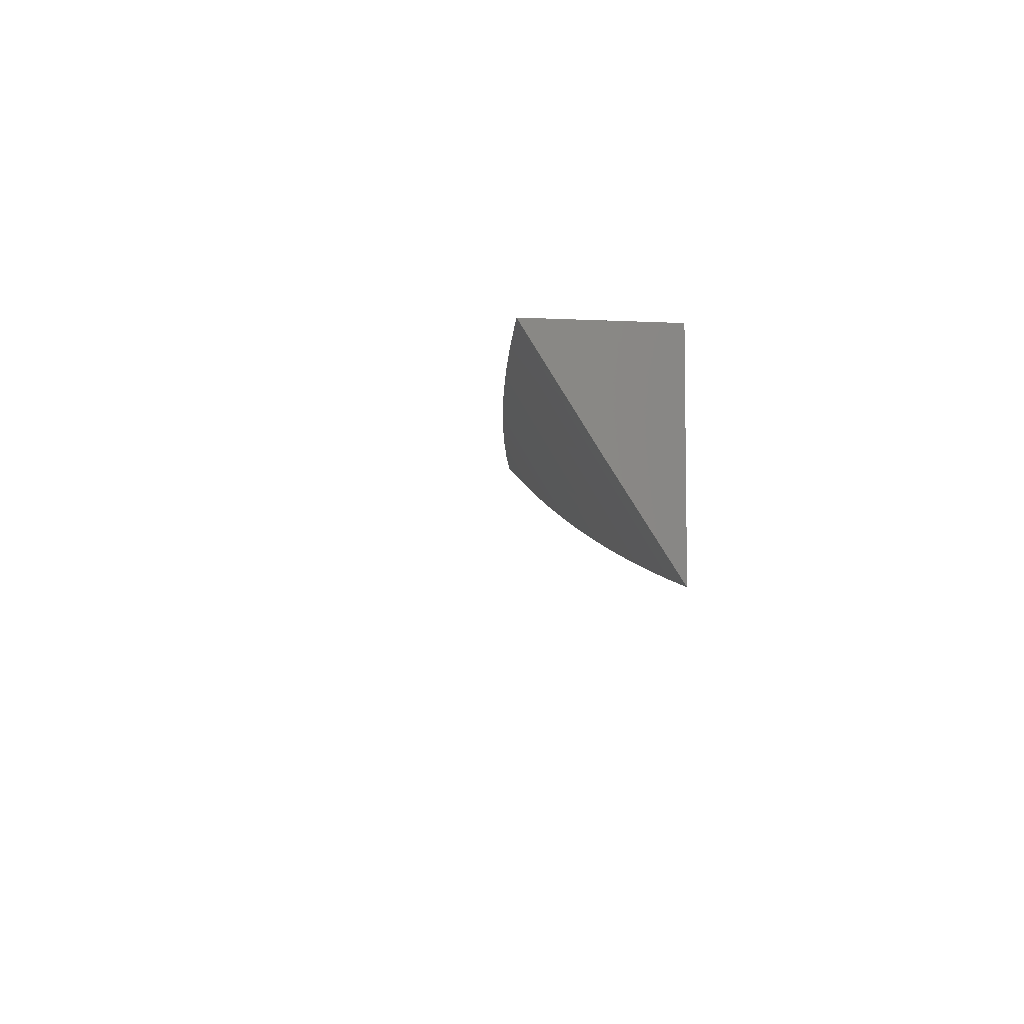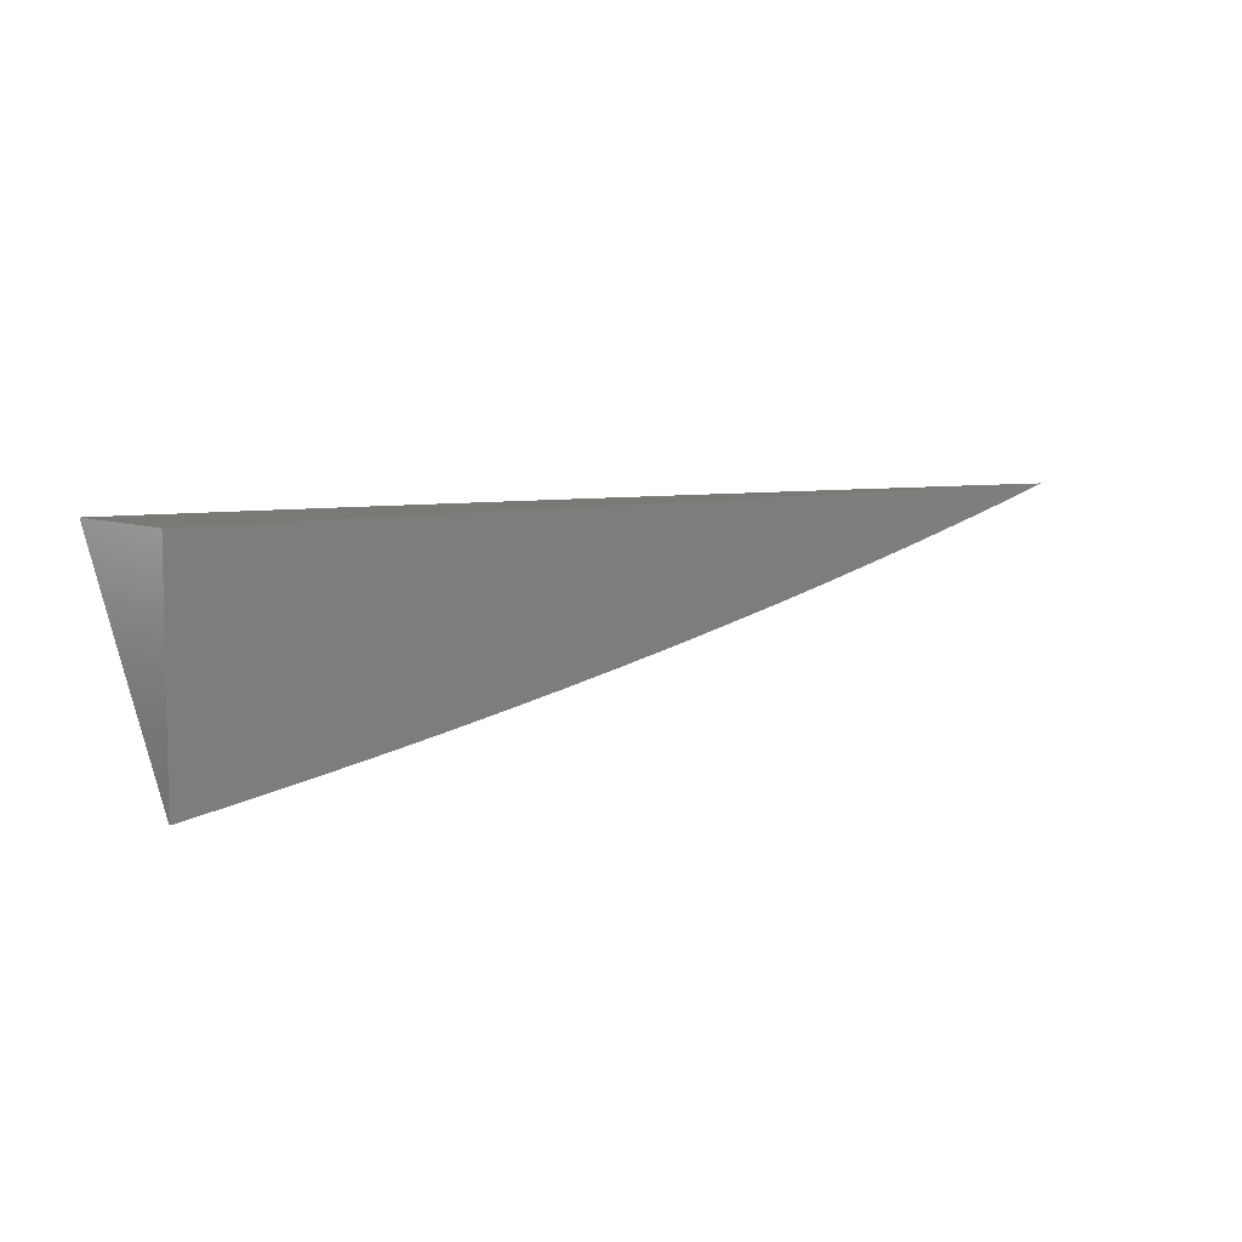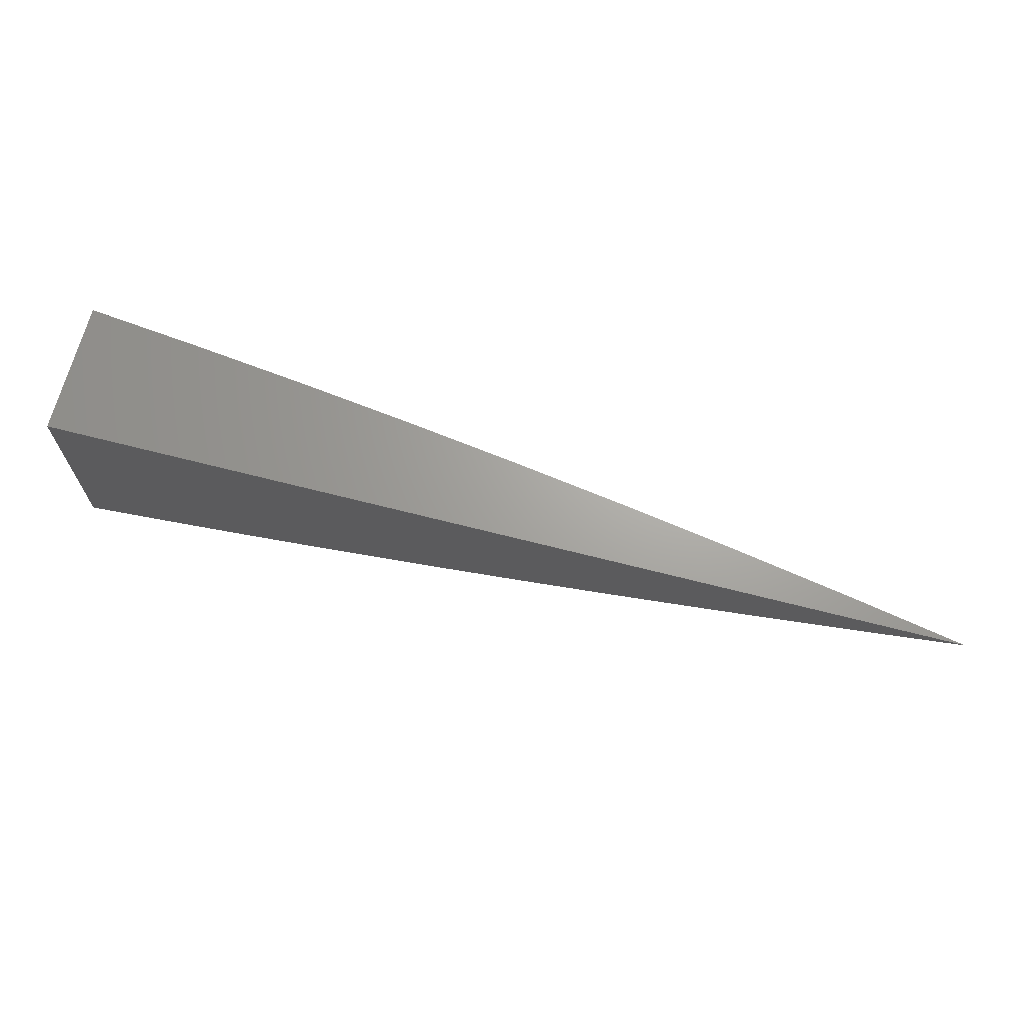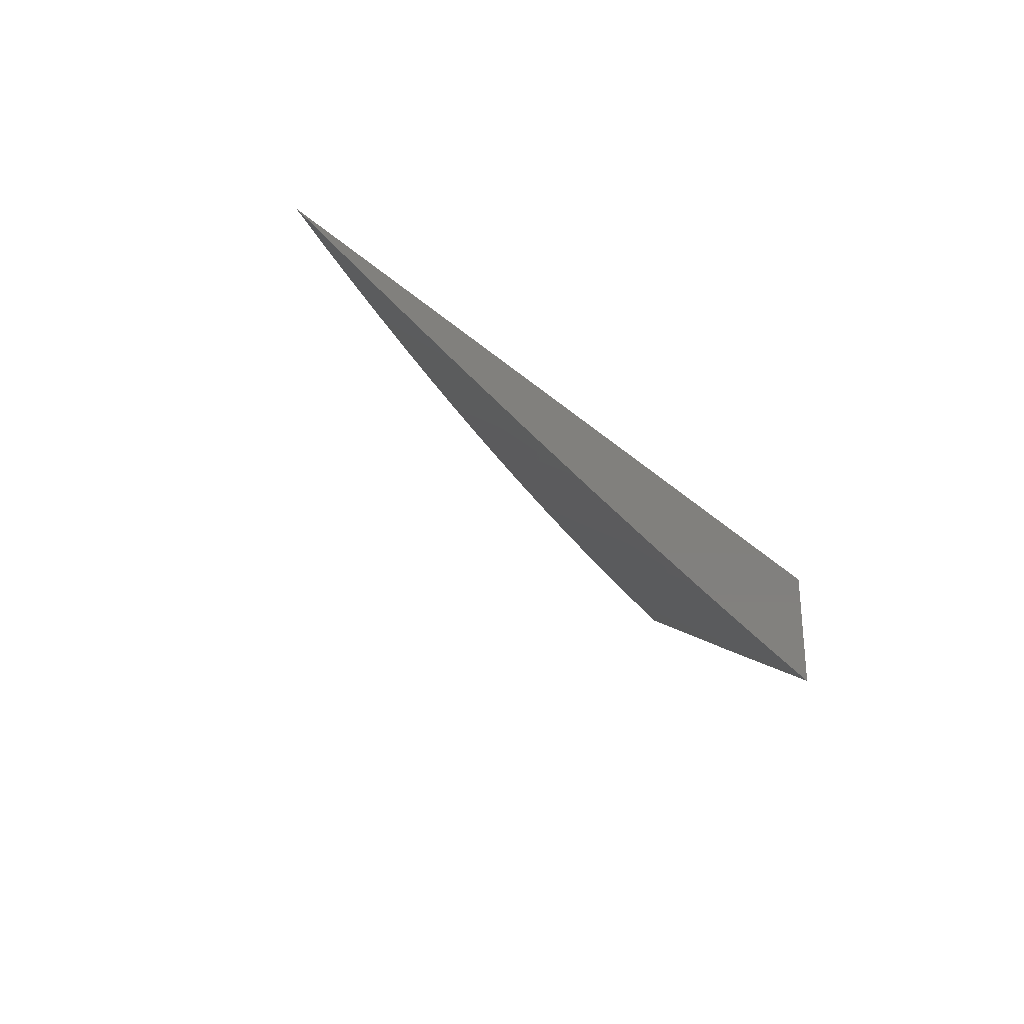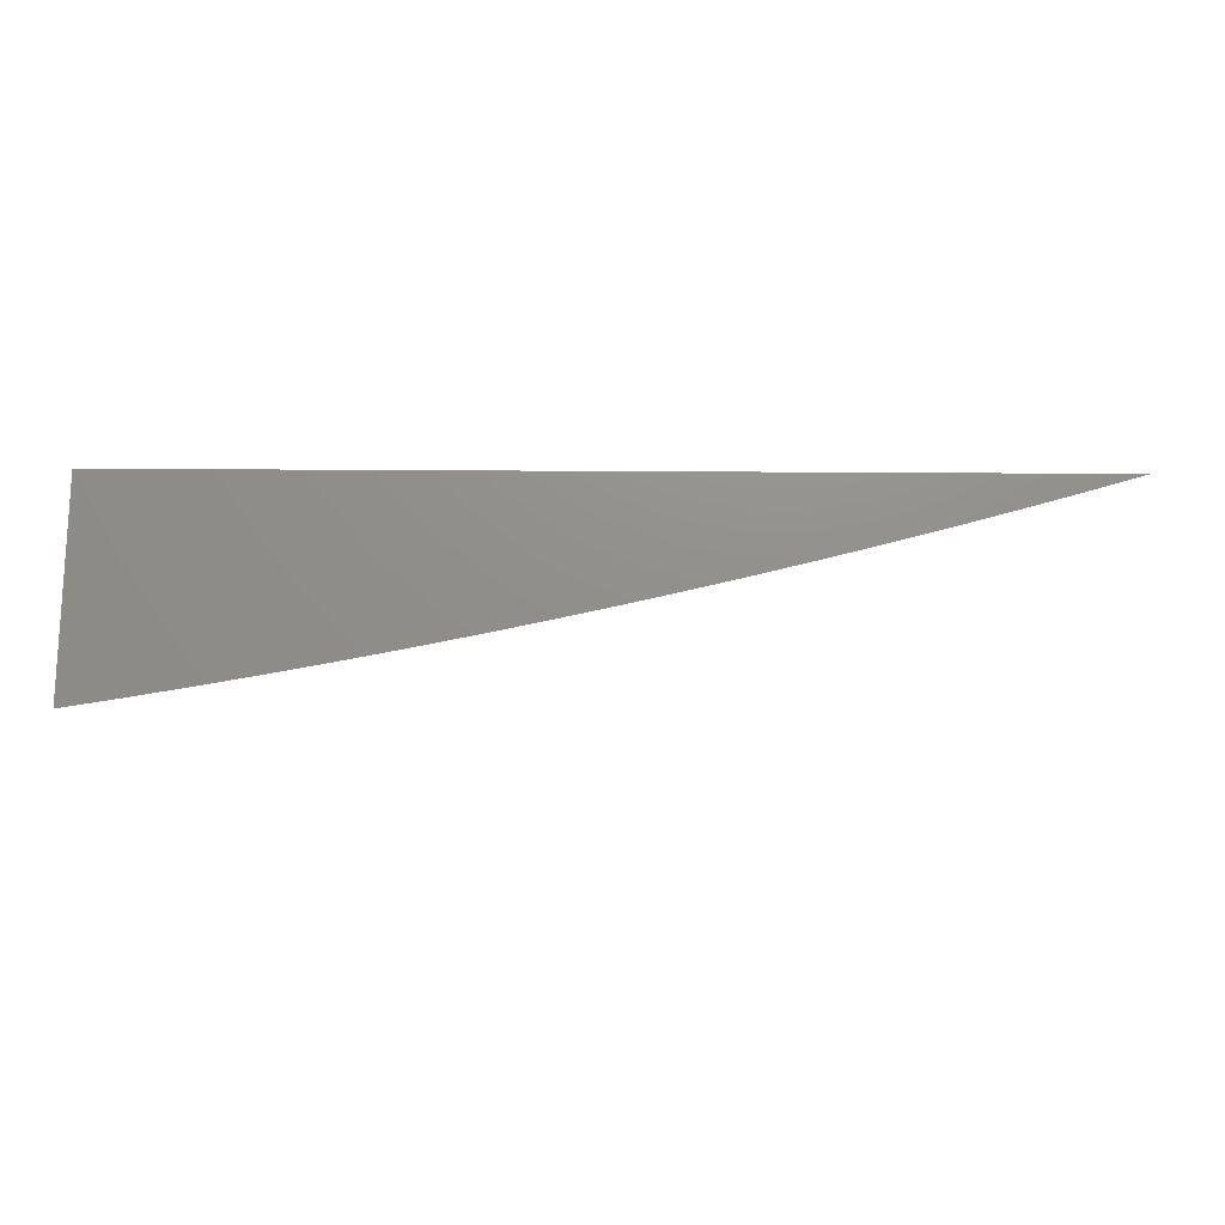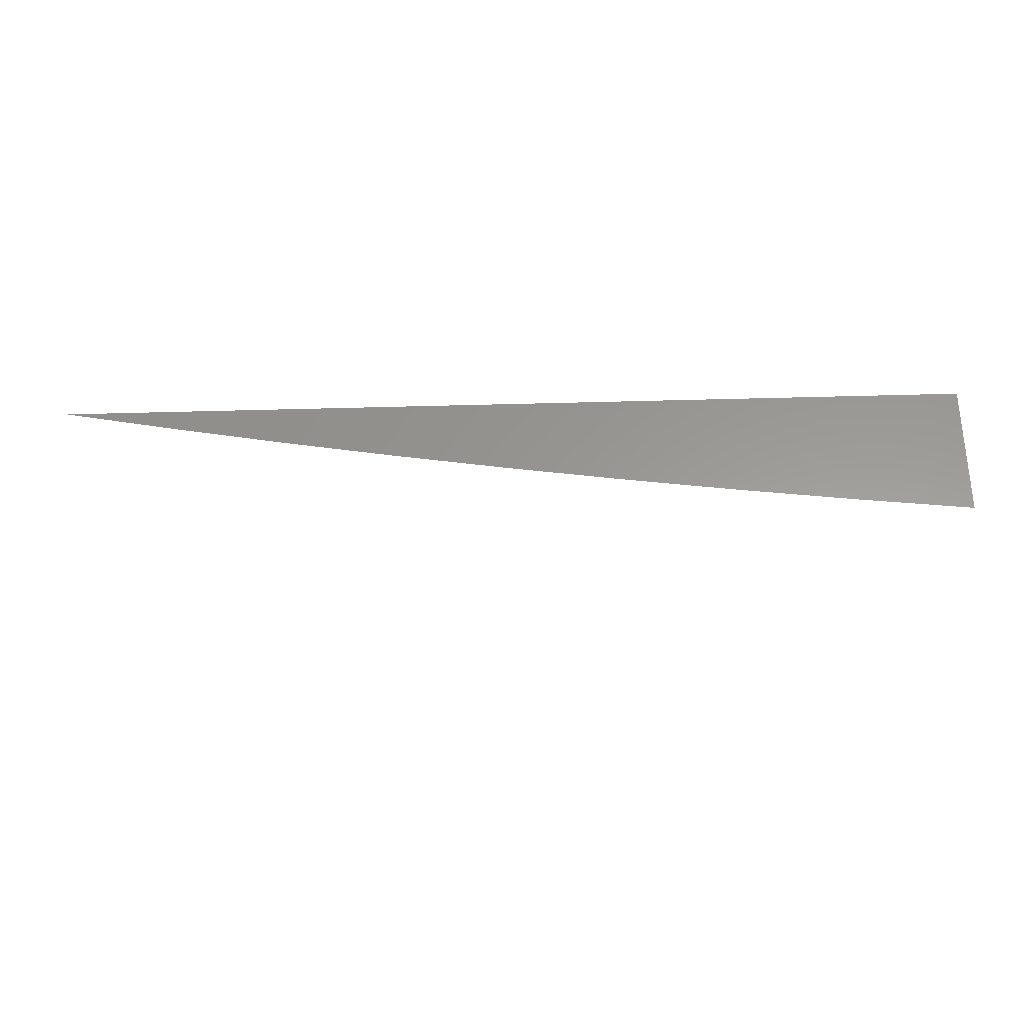
<metadata>
{"format":"stl","ext":"stl","renderer":"f3d","projection":"perspective","resolution":1024,"background":"white","views":[{"elev":-5.9,"azim":-98.8,"up":"+Y"},{"elev":6.8,"azim":-38.3,"up":"+Y"},{"elev":67.6,"azim":14.4,"up":"+Y"},{"elev":-27.7,"azim":126.1,"up":"+Z"},{"elev":-17.0,"azim":-0.8,"up":"+Y"},{"elev":-30.2,"azim":-177.6,"up":"+Z"}]}
</metadata>
<code>
# stl→obj: 53 verts, 102 faces
v 1.788 -6 -10
v 1.74 -6.014 -10
v 1.69 -6 -10.02
v 1.691 -6.028 -10
v 1.642 -6.042 -10
v 1.594 -6.055 -10
v 1.58 -6.012 -10.03
v 1.592 -6 -10.04
v 1.545 -6.067 -10
v 1.531 -6.025 -10.03
v 1.494 -6 -10.05
v 1.482 -6.037 -10.03
v 1.422 -6.006 -10.06
v 1.433 -6.049 -10.03
v 1.374 -6.017 -10.06
v 1.384 -6.061 -10.03
v 1.325 -6.028 -10.06
v 1.335 -6.072 -10.03
v 1.276 -6.039 -10.06
v 1.286 -6.082 -10.03
v 1.228 -6.049 -10.06
v 1.237 -6.092 -10.03
v 1.179 -6.058 -10.06
v 1.188 -6.102 -10.03
v 1.131 -6.068 -10.06
v 1.139 -6.111 -10.03
v 1.082 -6.076 -10.06
v 1.09 -6.12 -10.03
v 1.034 -6.085 -10.06
v 1.042 -6.129 -10.03
v 1 -6.091 -10.06
v 1 -6.18 -10
v 1.05 -6.172 -10
v 1.1 -6.164 -10
v 1.15 -6.154 -10
v 1.199 -6.145 -10
v 1.249 -6.135 -10
v 1.298 -6.125 -10
v 1.348 -6.114 -10
v 1.397 -6.103 -10
v 1.446 -6.091 -10
v 1.496 -6.08 -10
v 1.027 -6.041 -10.09
v 1 -6 -10.12
v 1.075 -6.032 -10.09
v 1.099 -6 -10.11
v 1.123 -6.024 -10.09
v 1.171 -6.015 -10.09
v 1.198 -6 -10.09
v 1.219 -6.005 -10.09
v 1.297 -6 -10.08
v 1.395 -6 -10.07
v 1 -6 -10
f 1 2 3
f 3 2 4
f 3 4 5
f 6 7 5
f 5 7 8
f 5 8 3
f 6 9 7
f 7 9 10
f 7 10 8
f 8 10 11
f 11 10 12
f 11 12 13
f 13 12 14
f 13 14 15
f 15 14 16
f 15 16 17
f 17 16 18
f 17 18 19
f 19 18 20
f 19 20 21
f 21 20 22
f 21 22 23
f 23 22 24
f 23 24 25
f 25 24 26
f 25 26 27
f 27 26 28
f 27 28 29
f 29 28 30
f 29 30 31
f 31 30 32
f 32 30 33
f 33 30 28
f 33 28 34
f 34 28 26
f 34 26 35
f 35 26 24
f 35 24 36
f 36 24 22
f 36 22 37
f 37 22 20
f 37 20 38
f 38 20 18
f 38 18 39
f 39 18 16
f 39 16 40
f 40 16 14
f 40 14 41
f 41 14 12
f 41 12 42
f 42 12 10
f 42 10 9
f 29 31 43
f 43 31 44
f 43 44 45
f 45 44 46
f 45 46 47
f 47 46 48
f 47 48 23
f 23 48 21
f 46 49 48
f 48 49 50
f 48 50 21
f 21 50 19
f 49 51 50
f 50 51 19
f 19 51 17
f 17 51 52
f 17 52 15
f 15 52 13
f 52 11 13
f 47 23 25
f 45 47 25
f 45 25 27
f 43 45 27
f 43 27 29
f 44 31 53
f 53 31 32
f 32 33 53
f 53 33 34
f 53 34 35
f 35 36 53
f 53 36 37
f 53 37 38
f 38 39 53
f 53 39 40
f 53 40 41
f 41 42 53
f 53 42 9
f 53 9 6
f 6 5 53
f 53 5 4
f 53 4 2
f 2 1 53
f 1 3 53
f 53 3 8
f 53 8 11
f 11 52 53
f 53 52 51
f 53 51 49
f 49 46 53
f 53 46 44

</code>
